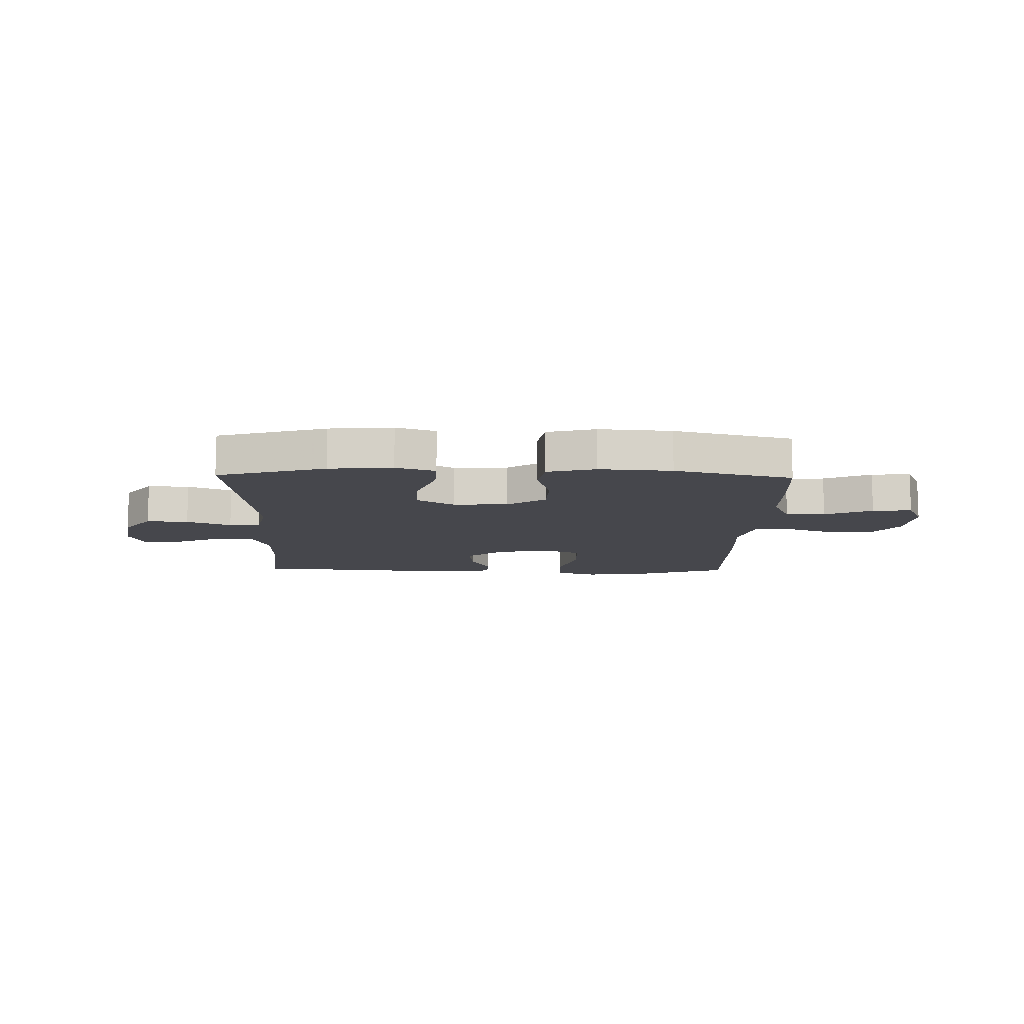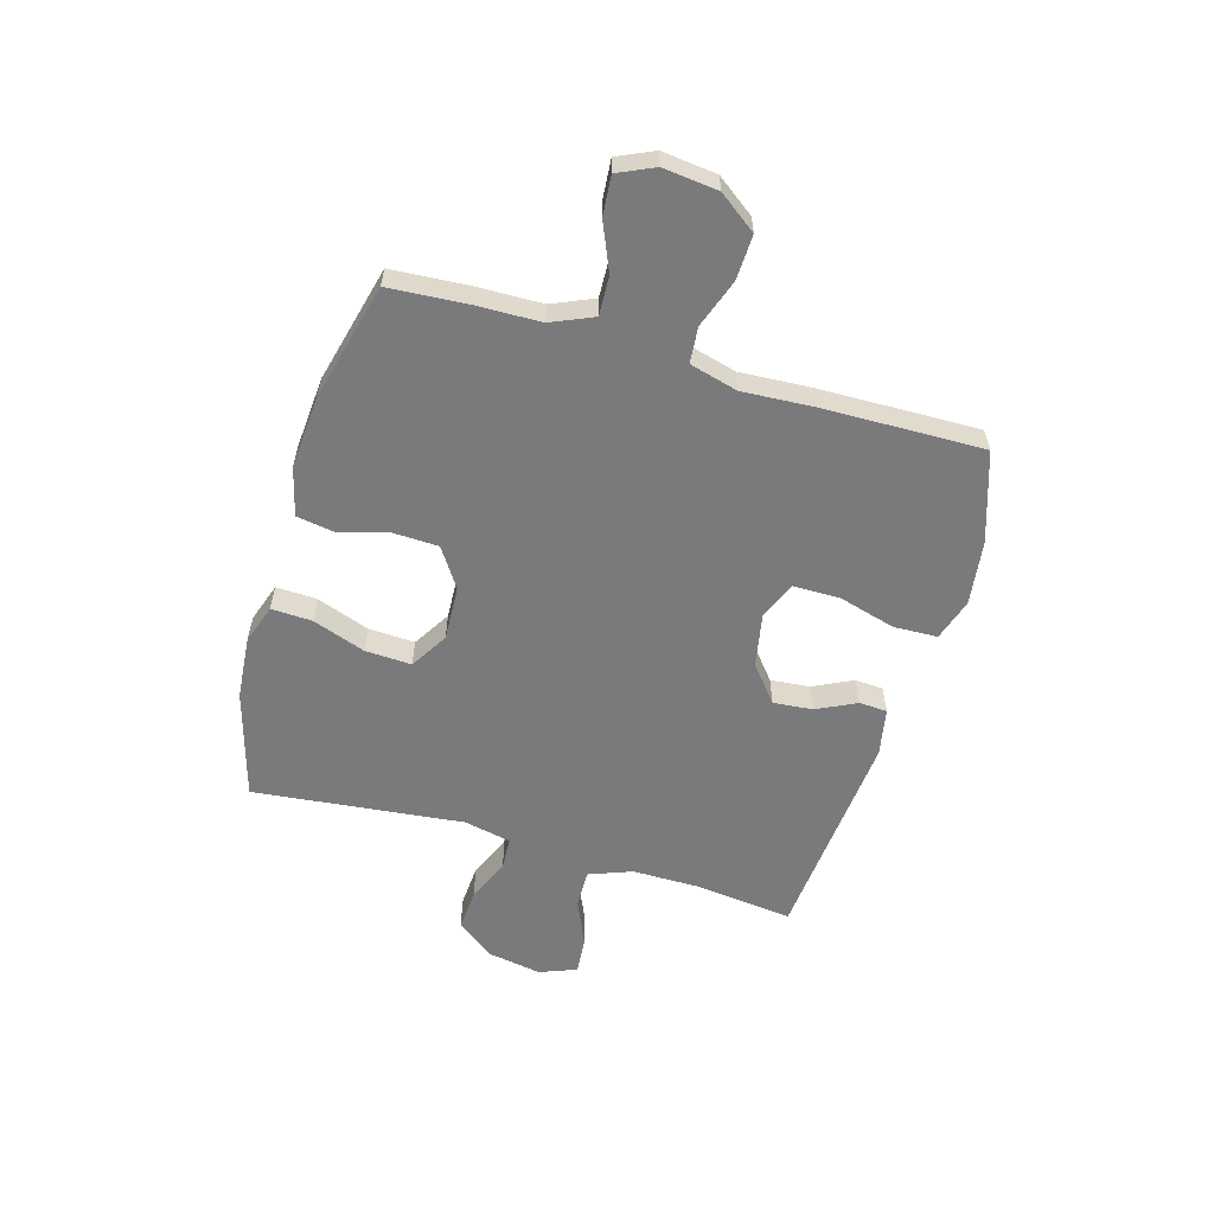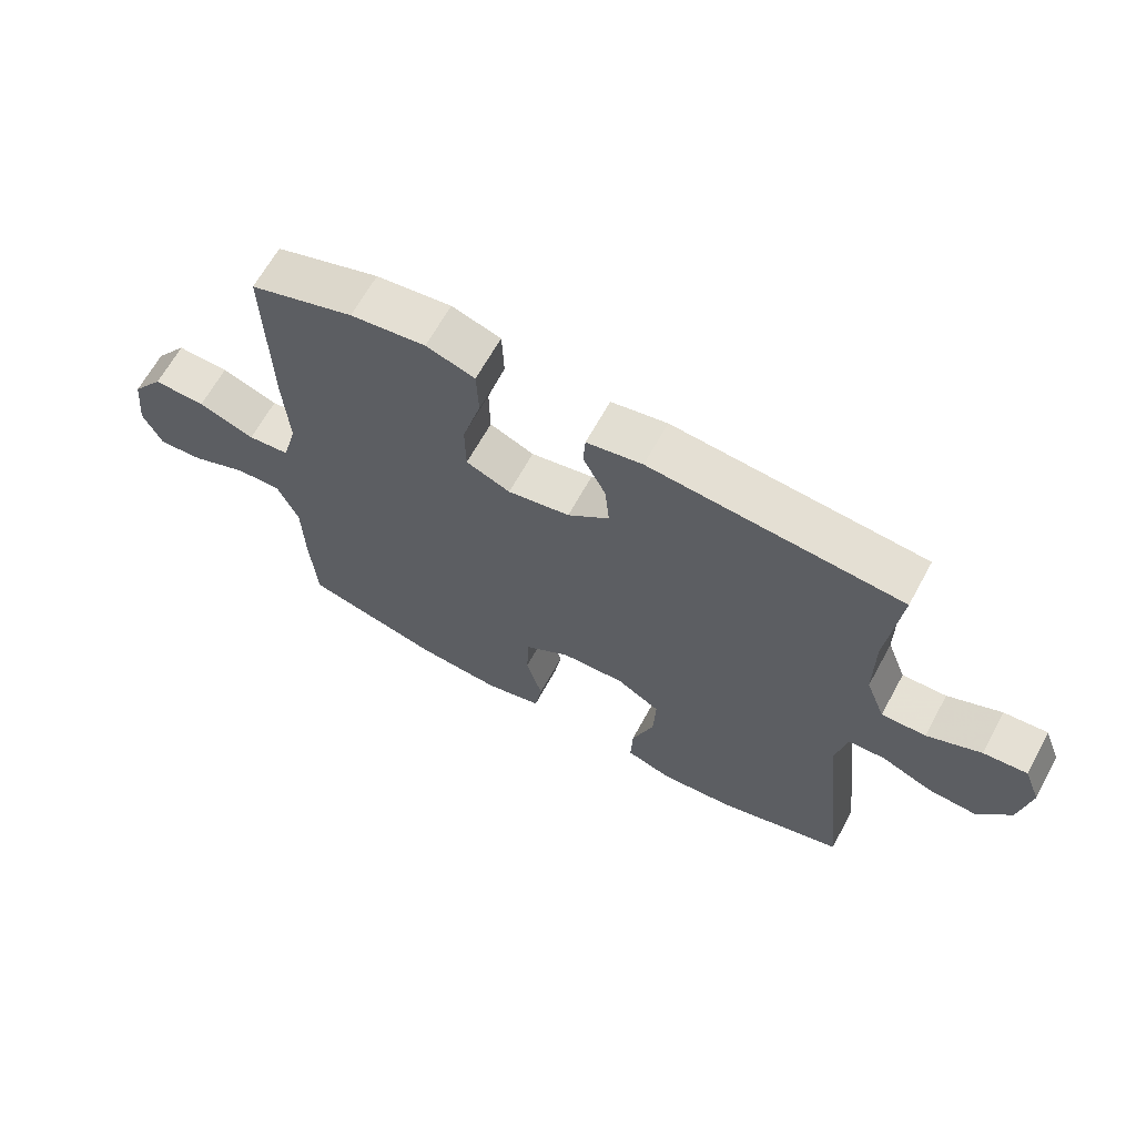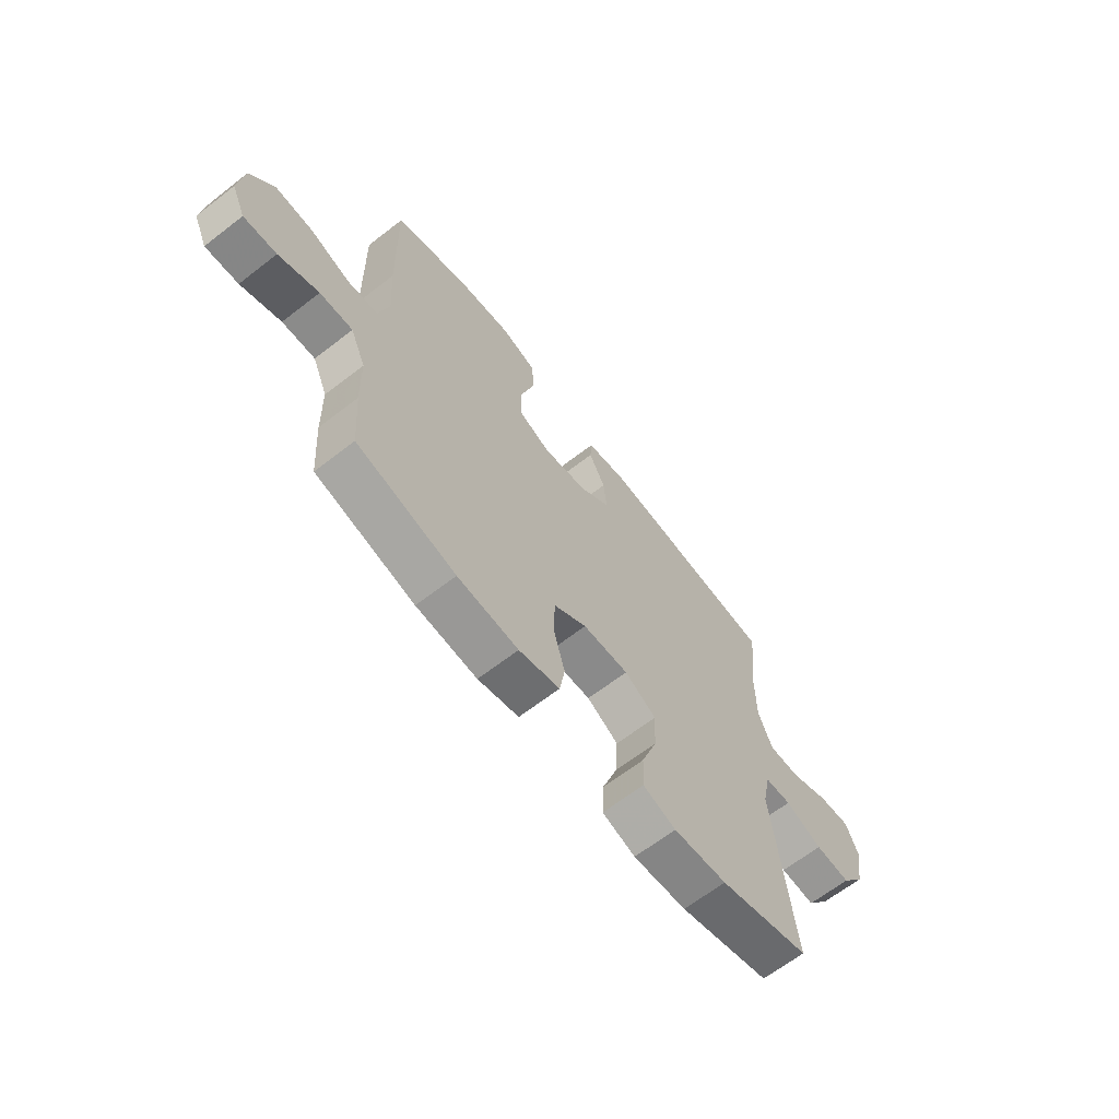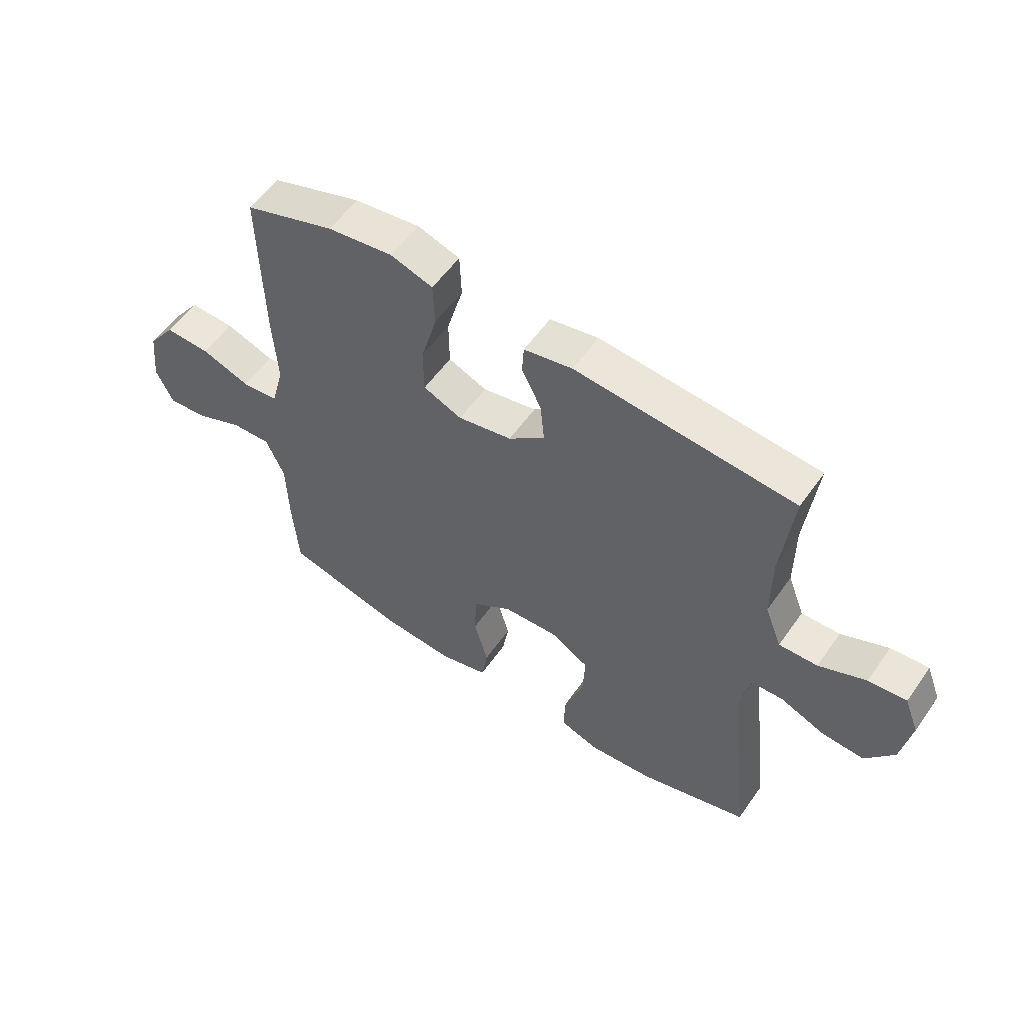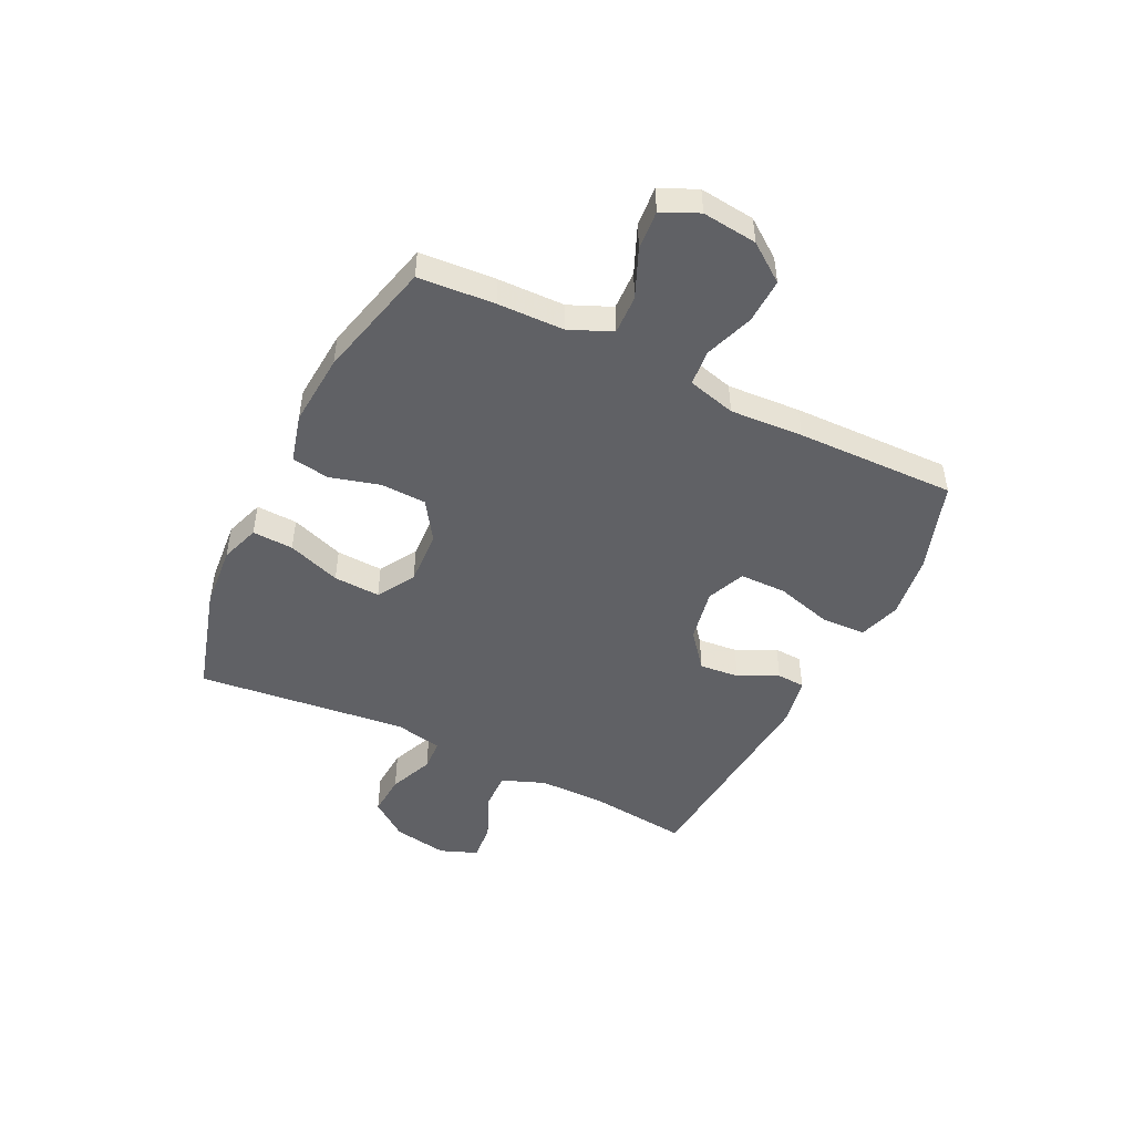
<metadata>
{"format":"obj","ext":"obj","renderer":"f3d","projection":"perspective","resolution":1024,"background":"white","views":[{"elev":-11.0,"azim":178.7,"up":"+Y"},{"elev":-58.2,"azim":-106.4,"up":"+Y"},{"elev":65.3,"azim":28.7,"up":"+Z"},{"elev":-65.5,"azim":-52.1,"up":"+Z"},{"elev":56.0,"azim":34.6,"up":"+Z"},{"elev":-48.1,"azim":-116.1,"up":"+Y"}]}
</metadata>
<code>
v -0.5 0.07 -0.5
v -0.51 0.07 -0.362
v -0.513 0.07 -0.242
v -0.546 0.07 -0.166
v -0.617 0.07 -0.169
v -0.703 0.07 -0.206
v -0.774 0.07 -0.212
v -0.804 0.07 -0.146
v -0.793 0.07 -0.047
v -0.743 0.07 0.021
v -0.662 0.07 0.018
v -0.574 0.07 -0.013
v -0.509 0.07 -0.007
v -0.486 0.07 0.08
v -0.494 0.07 0.212
v -0.5 0.07 0.5
v -0.338 0.07 0.554
v -0.221 0.07 0.57
v -0.145 0.07 0.546
v -0.142 0.07 0.466
v -0.171 0.07 0.363
v -0.17 0.07 0.279
v -0.101 0.07 0.25
v -0.004 0.07 0.269
v 0.061 0.07 0.322
v 0.054 0.07 0.394
v 0.019 0.07 0.465
v 0.022 0.07 0.516
v 0.109 0.07 0.533
v 0.5 0.07 0.5
v 0.48 0.07 0.321
v 0.48 0.07 0.199
v 0.51 0.07 0.121
v 0.579 0.07 0.123
v 0.663 0.07 0.16
v 0.731 0.07 0.166
v 0.757 0.07 0.099
v 0.74 0.07 0
v 0.689 0.07 -0.068
v 0.613 0.07 -0.063
v 0.533 0.07 -0.03
v 0.476 0.07 -0.033
v 0.458 0.07 -0.119
v 0.5 0.07 -0.5
v 0.304 0.07 -0.557
v 0.189 0.07 -0.567
v 0.118 0.07 -0.543
v 0.121 0.07 -0.469
v 0.155 0.07 -0.373
v 0.159 0.07 -0.289
v 0.091 0.07 -0.248
v -0.008 0.07 -0.253
v -0.079 0.07 -0.3
v -0.082 0.07 -0.382
v -0.057 0.07 -0.472
v -0.068 0.07 -0.54
v -0.156 0.07 -0.563
v -0.287 0.07 -0.553
v -0.5 0 -0.5
v -0.51 0 -0.362
v -0.513 0 -0.242
v -0.546 0 -0.166
v -0.617 0 -0.169
v -0.703 0 -0.206
v -0.774 0 -0.212
v -0.804 0 -0.146
v -0.793 0 -0.047
v -0.743 0 0.021
v -0.662 0 0.018
v -0.574 0 -0.013
v -0.509 0 -0.007
v -0.486 0 0.08
v -0.494 0 0.212
v -0.5 0 0.5
v -0.338 0 0.554
v -0.221 0 0.57
v -0.145 0 0.546
v -0.142 0 0.466
v -0.171 0 0.363
v -0.17 0 0.279
v -0.101 0 0.25
v -0.004 0 0.269
v 0.061 0 0.322
v 0.054 0 0.394
v 0.019 0 0.465
v 0.022 0 0.516
v 0.109 0 0.533
v 0.5 0 0.5
v 0.48 0 0.321
v 0.48 0 0.199
v 0.51 0 0.121
v 0.579 0 0.123
v 0.663 0 0.16
v 0.731 0 0.166
v 0.757 0 0.099
v 0.74 0 0
v 0.689 0 -0.068
v 0.613 0 -0.063
v 0.533 0 -0.03
v 0.476 0 -0.033
v 0.458 0 -0.119
v 0.5 0 -0.5
v 0.304 0 -0.557
v 0.189 0 -0.567
v 0.118 0 -0.543
v 0.121 0 -0.469
v 0.155 0 -0.373
v 0.159 0 -0.289
v 0.091 0 -0.248
v -0.008 0 -0.253
v -0.079 0 -0.3
v -0.082 0 -0.382
v -0.057 0 -0.472
v -0.068 0 -0.54
v -0.156 0 -0.563
v -0.287 0 -0.553
f 54 55 56 57
f 53 54 57 58
f 46 47 48 49
f 46 49 50
f 43 44 45 46
f 42 43 46 50
f 38 39 40 41
f 38 41 42
f 37 38 42
f 34 35 36 37
f 33 34 37 42
f 32 33 42 50
f 28 29 30 31
f 26 27 28 31
f 25 26 31 32
f 24 25 32 50
f 18 19 20 21
f 18 21 22
f 17 18 22
f 14 15 16 17
f 13 14 17 22
f 9 10 11 12
f 9 12 13
f 8 9 13
f 5 6 7 8
f 4 5 8 13
f 3 4 13 22
f 53 58 1 2
f 52 53 2 3
f 51 52 3 22
f 23 24 50 51
f 22 23 51
f 115 114 113 112
f 116 115 112 111
f 107 106 105 104
f 108 107 104
f 104 103 102 101
f 108 104 101 100
f 99 98 97 96
f 100 99 96
f 100 96 95
f 95 94 93 92
f 100 95 92 91
f 108 100 91 90
f 89 88 87 86
f 89 86 85 84
f 90 89 84 83
f 108 90 83 82
f 79 78 77 76
f 80 79 76
f 80 76 75
f 75 74 73 72
f 80 75 72 71
f 70 69 68 67
f 71 70 67
f 71 67 66
f 66 65 64 63
f 71 66 63 62
f 80 71 62 61
f 60 59 116 111
f 61 60 111 110
f 80 61 110 109
f 109 108 82 81
f 109 81 80
f 1 59 60 2
f 2 60 61 3
f 3 61 62 4
f 4 62 63 5
f 5 63 64 6
f 6 64 65 7
f 7 65 66 8
f 8 66 67 9
f 9 67 68 10
f 10 68 69 11
f 11 69 70 12
f 12 70 71 13
f 13 71 72 14
f 14 72 73 15
f 15 73 74 16
f 16 74 75 17
f 17 75 76 18
f 18 76 77 19
f 19 77 78 20
f 20 78 79 21
f 21 79 80 22
f 22 80 81 23
f 23 81 82 24
f 24 82 83 25
f 25 83 84 26
f 26 84 85 27
f 27 85 86 28
f 28 86 87 29
f 29 87 88 30
f 30 88 89 31
f 31 89 90 32
f 32 90 91 33
f 33 91 92 34
f 34 92 93 35
f 35 93 94 36
f 36 94 95 37
f 37 95 96 38
f 38 96 97 39
f 39 97 98 40
f 40 98 99 41
f 41 99 100 42
f 42 100 101 43
f 43 101 102 44
f 44 102 103 45
f 45 103 104 46
f 46 104 105 47
f 47 105 106 48
f 48 106 107 49
f 49 107 108 50
f 50 108 109 51
f 51 109 110 52
f 52 110 111 53
f 53 111 112 54
f 54 112 113 55
f 55 113 114 56
f 56 114 115 57
f 57 115 116 58
f 58 116 59 1

</code>
